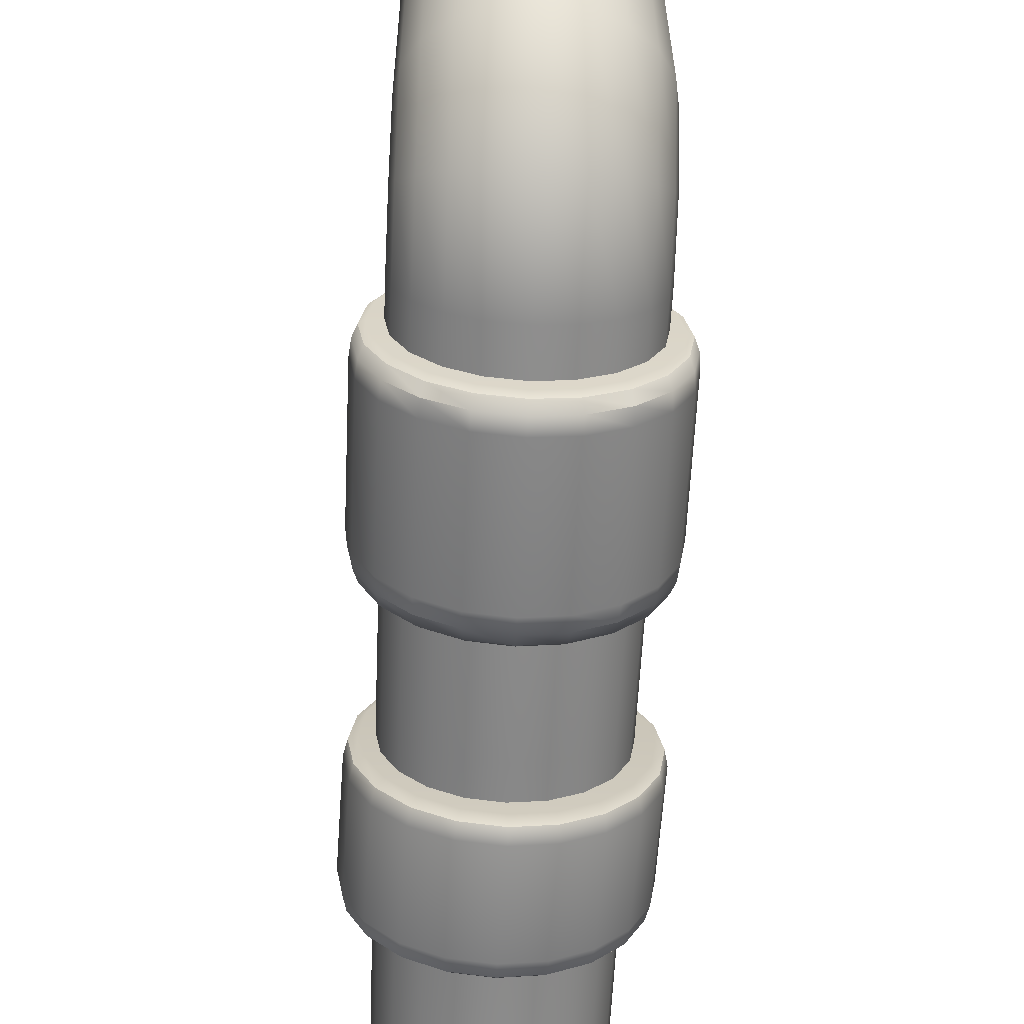
<metadata>
{"format":"obj","ext":"obj","renderer":"f3d","projection":"perspective","resolution":1024,"background":"white","views":[{"elev":-52.7,"azim":-2.7,"up":"+Z"}]}
</metadata>
<code>
g default
v -0.1587 40.01 -44.85
v -0.1587 110.7 -56.28
v 42.99 47.86 -60.84
v 42.44 42.64 -59.56
v 40.96 38.88 -58.27
v 38.93 37.6 -57.32
v 36.54 45.46 -73.26
v 36.08 40.27 -71.82
v 34.82 36.6 -70.11
v 33.09 35.43 -68.58
v 26.51 43.56 -83.12
v 26.17 38.39 -81.55
v 25.25 34.78 -79.5
v 24 33.7 -77.5
v 13.86 42.34 -89.45
v 13.68 37.18 -87.8
v 13.2 33.62 -85.53
v 12.54 32.6 -83.24
v -0.1587 41.92 -91.63
v -0.1587 36.77 -89.95
v -0.1587 33.22 -87.61
v -0.1587 32.21 -85.21
v -14.18 42.34 -89.45
v -14 37.18 -87.8
v -13.52 33.62 -85.53
v -12.86 32.6 -83.24
v -26.82 43.56 -83.12
v -26.49 38.39 -81.55
v -25.57 34.78 -79.5
v -24.31 33.7 -77.5
v -36.86 45.46 -73.26
v -36.4 40.27 -71.82
v -35.13 36.6 -70.11
v -33.41 35.43 -68.58
v -43.3 47.86 -60.84
v -42.76 42.64 -59.56
v -41.27 38.88 -58.27
v -39.24 37.6 -57.32
v -45.52 50.52 -47.08
v -44.95 45.26 -45.96
v -43.39 41.42 -45.15
v -41.25 40.01 -44.85
v -43.3 53.18 -33.31
v -42.76 47.89 -32.37
v -41.27 43.95 -32.03
v -39.24 42.42 -32.38
v -36.86 55.58 -20.89
v -36.4 50.26 -20.11
v -35.13 46.24 -20.2
v -33.41 44.59 -21.13
v -26.82 57.48 -11.03
v -26.49 52.14 -10.38
v -25.57 48.05 -10.81
v -24.31 46.31 -12.2
v -14.18 58.7 -4.705
v -14 53.34 -4.129
v -13.52 49.22 -4.775
v -12.86 47.42 -6.472
v -0.1587 59.12 -2.525
v -0.1587 53.76 -1.976
v -0.1587 49.62 -2.697
v -0.1587 47.8 -4.496
v 13.86 58.7 -4.705
v 13.68 53.34 -4.129
v 13.2 49.22 -4.775
v 12.54 47.42 -6.472
v 26.51 57.48 -11.03
v 26.17 52.14 -10.38
v 25.25 48.05 -10.81
v 24 46.31 -12.2
v 36.54 55.58 -20.89
v 36.08 50.26 -20.11
v 34.82 46.24 -20.2
v 33.09 44.59 -21.13
v 42.99 53.18 -33.31
v 42.44 47.89 -32.37
v 40.96 43.95 -32.03
v 38.93 42.42 -32.38
v 45.21 50.52 -47.08
v 44.63 45.26 -45.96
v 43.07 41.42 -45.15
v 40.94 40.01 -44.85
v 42.99 97.82 -68.1
v 42.44 103.1 -68.92
v 40.96 107.1 -69.18
v 38.93 108.6 -68.8
v 36.54 95.68 -80.56
v 36.08 101 -81.23
v 34.82 105 -81.06
v 33.09 106.7 -80.09
v 26.51 93.98 -90.46
v 26.17 99.34 -91
v 25.25 103.4 -90.49
v 24 105.1 -89.05
v 13.86 92.9 -96.81
v 13.68 98.27 -97.27
v 13.2 102.4 -96.54
v 12.54 104.1 -94.81
v -0.1587 92.52 -99
v -0.1587 97.89 -99.43
v -0.1587 102 -98.62
v -0.1587 103.8 -96.79
v -14.18 92.9 -96.81
v -14 98.27 -97.27
v -13.52 102.4 -96.54
v -12.86 104.1 -94.81
v -26.82 93.98 -90.46
v -26.49 99.34 -91
v -25.57 103.4 -90.49
v -24.31 105.1 -89.05
v -36.86 95.68 -80.56
v -36.4 101 -81.23
v -35.13 105 -81.06
v -33.41 106.7 -80.09
v -43.3 97.82 -68.1
v -42.76 103.1 -68.92
v -41.27 107.1 -69.18
v -39.24 108.6 -68.8
v -45.52 100.2 -54.28
v -44.95 105.5 -55.28
v -43.39 109.3 -56.01
v -41.25 110.7 -56.28
v -43.3 102.6 -40.46
v -42.76 107.8 -41.63
v -41.27 111.6 -42.84
v -39.24 112.9 -43.76
v -36.86 104.7 -27.99
v -36.4 109.9 -29.32
v -35.13 113.6 -30.96
v -33.41 114.8 -32.46
v -26.82 106.4 -18.1
v -26.49 111.6 -19.55
v -25.57 115.2 -21.53
v -24.31 116.4 -23.5
v -14.18 107.5 -11.74
v -14 112.7 -13.28
v -13.52 116.3 -15.48
v -12.86 117.4 -17.75
v -0.1587 107.9 -9.554
v -0.1587 113 -11.12
v -0.1587 116.6 -13.39
v -0.1587 117.7 -15.76
v 13.86 107.5 -11.74
v 13.68 112.7 -13.28
v 13.2 116.3 -15.48
v 12.54 117.4 -17.75
v 26.51 106.4 -18.1
v 26.17 111.6 -19.55
v 25.25 115.2 -21.53
v 24 116.4 -23.5
v 36.54 104.7 -27.99
v 36.08 109.9 -29.32
v 34.82 113.6 -30.96
v 33.09 114.8 -32.46
v 42.99 102.6 -40.46
v 42.44 107.8 -41.63
v 40.96 111.6 -42.84
v 38.93 112.9 -43.76
v 45.21 100.2 -54.28
v 44.63 105.5 -55.28
v 43.07 109.3 -56.01
v 40.94 110.7 -56.28
v 0.4925 163.9 -64.81
v -0.4523 216.3 -74.3
v 43.67 168.8 -79.07
v 42.48 163.3 -78.16
v 39.61 161.1 -77.05
v 37.25 166.1 -91.35
v 36.24 160.6 -90.11
v 33.79 158.7 -88.17
v 27.24 163.9 -101.1
v 26.5 158.5 -99.6
v 24.72 156.7 -97.02
v 14.61 162.5 -107.4
v 14.22 157.2 -105.7
v 13.28 155.4 -102.7
v 0.5952 162 -109.6
v 0.5926 156.7 -107.8
v 0.5859 155 -104.7
v -13.43 162.5 -107.5
v -13.04 157.1 -105.8
v -12.12 155.4 -102.8
v -26.09 163.9 -101.2
v -25.36 158.5 -99.72
v -23.59 156.7 -97.12
v -36.15 166.1 -91.52
v -35.14 160.6 -90.27
v -32.7 158.6 -88.32
v -42.62 168.8 -79.26
v -41.43 163.2 -78.35
v -38.56 161.1 -77.22
v -44.87 171.8 -65.66
v -43.62 166.2 -65.13
v -40.6 163.8 -64.9
v -42.68 174.8 -52.06
v -41.49 169.1 -51.9
v -38.62 166.6 -52.58
v -36.27 177.5 -39.77
v -35.26 171.8 -39.95
v -32.81 169 -41.45
v -26.26 179.7 -30.01
v -25.52 173.9 -30.46
v -23.74 171 -32.61
v -13.62 181.1 -23.73
v -13.24 175.2 -24.36
v -12.3 172.3 -26.92
v 0.389 181.6 -21.55
v 0.3921 175.7 -22.23
v 0.3991 172.7 -24.94
v 14.41 181.1 -23.67
v 14.03 175.2 -24.3
v 13.1 172.3 -26.86
v 27.07 179.7 -29.9
v 26.34 173.9 -30.35
v 24.57 171 -32.5
v 37.13 177.6 -39.61
v 36.12 171.8 -39.79
v 33.68 169.1 -41.3
v 43.61 174.9 -51.87
v 42.42 169.1 -51.71
v 39.55 166.6 -52.4
v 45.86 171.8 -65.46
v 44.61 166.2 -64.93
v 41.59 163.9 -64.72
v 42.66 205.3 -86.94
v 41.5 211 -87.23
v 38.64 213.5 -86.6
v 36.23 202.6 -99.22
v 35.24 208.3 -99.17
v 32.81 211.1 -97.72
v 26.2 200.4 -109
v 25.49 206.2 -108.6
v 23.73 209.1 -106.6
v 13.56 199 -115.2
v 13.2 204.9 -114.7
v 12.28 207.8 -112.2
v -0.4589 198.5 -117.4
v -0.4314 204.4 -116.8
v -0.4218 207.4 -114.2
v -14.48 199 -115.3
v -14.07 204.9 -114.8
v -13.12 207.8 -112.2
v -27.13 200.4 -109
v -26.37 206.2 -108.7
v -24.58 209.1 -106.6
v -37.17 202.6 -99.27
v -36.13 208.3 -99.22
v -33.68 211 -97.77
v -43.63 205.3 -87
v -42.41 211 -87.29
v -39.53 213.5 -86.66
v -45.86 208.3 -73.4
v -44.58 213.9 -74.06
v -41.55 216.2 -74.33
v -43.65 211.3 -59.79
v -42.43 216.9 -60.83
v -39.55 219 -62.01
v -37.21 214.1 -47.51
v -36.17 219.5 -48.89
v -33.72 221.5 -50.88
v -27.18 216.2 -37.77
v -26.42 221.6 -39.41
v -24.63 223.4 -42.05
v -14.54 217.6 -31.5
v -14.13 223 -33.32
v -13.18 224.7 -36.38
v -0.5263 218.1 -29.34
v -0.4969 223.4 -31.21
v -0.4828 225.1 -34.42
v 13.49 217.6 -31.48
v 13.14 223 -33.3
v 12.22 224.7 -36.36
v 26.14 216.2 -37.73
v 25.44 221.6 -39.37
v 23.68 223.4 -42.02
v 36.19 214.1 -47.46
v 35.21 219.5 -48.84
v 32.78 221.5 -50.83
v 42.64 211.3 -59.73
v 41.48 216.9 -60.77
v 38.62 219 -61.95
v 44.87 208.3 -73.33
v 43.65 213.9 -74
v 40.64 216.3 -74.27
v 34.87 -6.118 82.43
v 29.66 -15.97 85.12
v 21.55 -23.79 87.26
v 11.33 -28.82 88.63
v -0.001831 -30.55 89.1
v -11.33 -28.82 88.63
v -21.55 -23.79 87.26
v -29.66 -15.97 85.12
v -34.87 -6.118 82.43
v -36.67 4.806 79.44
v -34.87 15.73 76.46
v -29.66 25.59 73.76
v -21.55 33.41 71.63
v -11.33 38.43 70.26
v -0.001831 40.16 69.78
v 11.33 38.43 70.26
v 21.55 33.41 71.63
v 29.66 25.59 73.76
v 34.87 15.73 76.46
v 36.66 4.806 79.44
v 34.87 24.81 -53.48
v 34.87 0.4188 -42.07
v 34.87 -16.77 -15.62
v 29.66 22.21 -63.29
v 29.66 -5.81 -50.16
v 29.66 -26.39 -19.07
v 21.55 20.14 -71.08
v 21.55 -10.75 -56.59
v 21.55 -34.03 -21.81
v 11.33 18.81 -76.1
v 11.33 -13.93 -60.72
v 11.33 -38.93 -23.57
v -0.001831 18.36 -77.83
v -0.001831 -15.02 -62.14
v -0.001831 -40.62 -24.17
v -11.33 18.81 -76.1
v -11.33 -13.93 -60.72
v -11.33 -38.93 -23.57
v -21.55 20.14 -71.08
v -21.55 -10.75 -56.59
v -21.55 -34.03 -21.81
v -29.66 22.22 -63.27
v -29.66 -5.81 -50.16
v -29.66 -26.39 -19.07
v -34.87 24.83 -53.42
v -34.87 0.4189 -42.07
v -34.87 -16.77 -15.62
v -36.67 27.72 -42.52
v -36.67 7.323 -33.1
v -36.67 -6.118 -11.81
v -34.87 30.59 -31.67
v -34.87 14.18 -24.11
v -34.87 4.537 -7.896
v -29.66 33.2 -21.85
v -29.66 20.46 -16.1
v -29.66 14.1 -4.644
v -21.55 35.23 -14.2
v -21.55 25.37 -9.732
v -21.55 21.65 -2.09
v -11.33 36.47 -9.492
v -11.33 28.48 -5.711
v -11.33 26.44 -0.4076
v -0.001831 36.86 -8.014
v -0.001831 28.8 -4.762
v -0.001831 28.06 0.1502
v 11.33 36.47 -9.492
v 11.33 28.48 -5.711
v 11.33 26.44 -0.4057
v 21.55 35.18 -14.38
v 21.55 25.37 -9.732
v 21.55 21.65 -2.089
v 29.66 33.16 -22
v 29.66 20.46 -16.1
v 29.66 14.1 -4.644
v 34.87 30.56 -31.79
v 34.87 14.18 -24.11
v 34.87 4.537 -7.896
v 36.66 27.69 -42.61
v 36.66 7.323 -33.1
v 36.66 -6.118 -11.81
v 33.15 266 -97.36
v 30.82 268.2 -97.93
v 34.86 270.6 -87.69
v 32.18 272.6 -89.01
v 33.16 275.2 -78.02
v 30.41 277 -80.22
v 28.21 279.4 -69.3
v 25.75 281 -72.37
v 20.49 282.7 -62.38
v 18.67 284.1 -66.2
v 10.77 284.8 -57.94
v 9.861 286 -62.25
v -0.001831 285.6 -56.41
v 0.1344 286.7 -60.87
v -10.78 284.8 -57.94
v -9.614 286.1 -62.19
v -20.5 282.7 -62.38
v -18.48 284.1 -66.1
v -28.21 279.4 -69.3
v -25.63 281 -72.27
v -33.16 275.2 -78.02
v -30.35 277.1 -80.16
v -34.86 270.6 -87.69
v -32.13 272.6 -89.01
v -33.15 266 -97.36
v -30.74 268.1 -97.98
v -28.2 261.8 -106.1
v -26.26 264 -106.2
v -20.49 258.4 -113
v -19.11 260.8 -112.7
v -10.77 256.3 -117.4
v -10 258.7 -116.9
v -0.001831 255.6 -119
v 0.1344 257.9 -118.3
v 10.77 256.3 -117.4
v 10.25 258.7 -116.9
v 20.48 258.4 -113
v 19.32 260.8 -112.6
v 28.2 261.8 -106.1
v 26.4 264.1 -106.1
v -23 264.5 -84.96
v -21.73 267.7 -78.63
v -0.001831 264.5 -85.08
v 13.25 272.6 -68.65
v 18.3 270.4 -73.07
v 7.243 254.6 -104.9
v 0.02185 254.1 -105.9
v -7.212 254.6 -104.9
v -13.26 272.7 -68.58
v -6.934 274.1 -65.79
v 21.92 261.4 -91.32
v 18.76 258.5 -97.15
v 0.02185 274.5 -64.84
v 13.71 256.1 -101.8
v -13.71 256.1 -101.9
v 6.962 274 -65.83
v -22.01 261.3 -91.36
v 21.63 267.7 -78.67
v -18.81 258.4 -97.21
v 22.89 264.5 -84.96
v -18.37 270.5 -72.99
v 25.54 269.1 -96.2
v 21.92 266.1 -94.01
v 22.2 265.6 -103.1
v 18.76 263 -99.84
v 16.47 262.7 -108.9
v 13.71 260.5 -104.5
v 8.854 260.8 -112.7
v 7.243 258.9 -107.6
v 0.1707 260.1 -114.1
v 0.02185 258.3 -108.6
v -8.563 260.7 -112.9
v -7.212 258.9 -107.6
v -16.31 262.6 -109.1
v -13.71 260.5 -104.6
v -22.19 265.5 -103.3
v -18.81 263 -99.9
v -25.65 269 -96.32
v -22.01 266.1 -94.05
v -26.47 272.7 -88.82
v -23 269.6 -87.64
v -24.77 276.3 -81.57
v -21.73 273.1 -81.3
v -20.75 279.5 -75.22
v -18.37 276.2 -75.66
v -14.87 282 -70.31
v -13.26 278.6 -71.25
v -7.674 283.5 -67.23
v -6.934 280.1 -68.45
v 0.1683 284 -66.22
v 0.02185 280.6 -67.5
v 7.975 283.4 -67.33
v 6.962 280.1 -68.49
v 15.07 281.9 -70.48
v 13.25 278.5 -71.32
v 20.82 279.4 -75.4
v 18.3 276.1 -75.73
v 24.7 276.3 -81.69
v 21.63 273.1 -81.35
v 26.34 272.7 -88.82
v 22.89 269.6 -87.64
v -0.001831 4.806 79.44
v 36.08 152.9 -61.91
v 34.31 150.4 -72.62
v 29.18 148.1 -82.29
v 21.2 146.2 -89.96
v 11.15 145 -94.89
v -0.001831 144.6 -96.58
v -11.15 145 -94.89
v -21.21 146.2 -89.96
v -29.19 148.1 -82.29
v -34.31 150.4 -72.62
v -36.08 152.9 -61.91
v -34.31 155.5 -51.19
v -29.19 157.8 -41.52
v -21.21 159.6 -33.85
v -11.15 160.8 -28.93
v -0.001831 161.2 -27.23
v 11.15 160.8 -28.93
v 21.21 159.6 -33.85
v 29.19 157.8 -41.52
v 34.31 155.5 -51.19
g Tank_exhaust_01_unreal Unreal
f 3 7 87 83
f 7 11 91 87
f 11 15 95 91
f 15 19 99 95
f 19 23 103 99
f 23 27 107 103
f 27 31 111 107
f 31 35 115 111
f 35 39 119 115
f 39 43 123 119
f 43 47 127 123
f 47 51 131 127
f 51 55 135 131
f 55 59 139 135
f 59 63 143 139
f 63 67 147 143
f 67 71 151 147
f 71 75 155 151
f 75 79 159 155
f 79 3 83 159
f 10 6 1
f 14 10 1
f 18 14 1
f 22 18 1
f 26 22 1
f 30 26 1
f 34 30 1
f 38 34 1
f 42 38 1
f 46 42 1
f 50 46 1
f 54 50 1
f 58 54 1
f 62 58 1
f 66 62 1
f 70 66 1
f 74 70 1
f 78 74 1
f 82 78 1
f 6 82 1
f 86 90 2
f 90 94 2
f 94 98 2
f 98 102 2
f 102 106 2
f 106 110 2
f 110 114 2
f 114 118 2
f 118 122 2
f 122 126 2
f 126 130 2
f 130 134 2
f 134 138 2
f 138 142 2
f 142 146 2
f 146 150 2
f 150 154 2
f 154 158 2
f 158 162 2
f 162 86 2
f 5 6 10 9
f 3 4 8 7
f 4 5 9 8
f 9 10 14 13
f 7 8 12 11
f 8 9 13 12
f 13 14 18 17
f 11 12 16 15
f 12 13 17 16
f 17 18 22 21
f 15 16 20 19
f 16 17 21 20
f 21 22 26 25
f 19 20 24 23
f 20 21 25 24
f 25 26 30 29
f 23 24 28 27
f 24 25 29 28
f 29 30 34 33
f 27 28 32 31
f 28 29 33 32
f 33 34 38 37
f 31 32 36 35
f 32 33 37 36
f 37 38 42 41
f 35 36 40 39
f 36 37 41 40
f 41 42 46 45
f 39 40 44 43
f 40 41 45 44
f 45 46 50 49
f 43 44 48 47
f 44 45 49 48
f 49 50 54 53
f 47 48 52 51
f 48 49 53 52
f 53 54 58 57
f 51 52 56 55
f 52 53 57 56
f 57 58 62 61
f 55 56 60 59
f 56 57 61 60
f 61 62 66 65
f 59 60 64 63
f 60 61 65 64
f 65 66 70 69
f 63 64 68 67
f 64 65 69 68
f 69 70 74 73
f 67 68 72 71
f 68 69 73 72
f 73 74 78 77
f 71 72 76 75
f 72 73 77 76
f 77 78 82 81
f 75 76 80 79
f 76 77 81 80
f 6 5 81 82
f 5 4 80 81
f 4 3 79 80
f 85 86 162 161
f 83 84 160 159
f 84 85 161 160
f 86 85 89 90
f 85 84 88 89
f 84 83 87 88
f 90 89 93 94
f 89 88 92 93
f 88 87 91 92
f 94 93 97 98
f 93 92 96 97
f 92 91 95 96
f 98 97 101 102
f 97 96 100 101
f 96 95 99 100
f 102 101 105 106
f 101 100 104 105
f 100 99 103 104
f 106 105 109 110
f 105 104 108 109
f 104 103 107 108
f 110 109 113 114
f 109 108 112 113
f 108 107 111 112
f 114 113 117 118
f 113 112 116 117
f 112 111 115 116
f 118 117 121 122
f 117 116 120 121
f 116 115 119 120
f 122 121 125 126
f 121 120 124 125
f 120 119 123 124
f 126 125 129 130
f 125 124 128 129
f 124 123 127 128
f 130 129 133 134
f 129 128 132 133
f 128 127 131 132
f 134 133 137 138
f 133 132 136 137
f 132 131 135 136
f 138 137 141 142
f 137 136 140 141
f 136 135 139 140
f 142 141 145 146
f 141 140 144 145
f 140 139 143 144
f 146 145 149 150
f 145 144 148 149
f 144 143 147 148
f 150 149 153 154
f 149 148 152 153
f 148 147 151 152
f 154 153 157 158
f 153 152 156 157
f 152 151 155 156
f 158 157 161 162
f 157 156 160 161
f 156 155 159 160
f 165 168 228 225
f 168 171 231 228
f 171 174 234 231
f 174 177 237 234
f 177 180 240 237
f 180 183 243 240
f 183 186 246 243
f 186 189 249 246
f 189 192 252 249
f 192 195 255 252
f 195 198 258 255
f 198 201 261 258
f 201 204 264 261
f 204 207 267 264
f 207 210 270 267
f 210 213 273 270
f 213 216 276 273
f 216 219 279 276
f 219 222 282 279
f 222 165 225 282
f 170 167 163
f 173 170 163
f 176 173 163
f 179 176 163
f 182 179 163
f 185 182 163
f 188 185 163
f 191 188 163
f 194 191 163
f 197 194 163
f 200 197 163
f 203 200 163
f 206 203 163
f 209 206 163
f 212 209 163
f 215 212 163
f 218 215 163
f 221 218 163
f 224 221 163
f 167 224 163
f 227 230 164
f 230 233 164
f 233 236 164
f 236 239 164
f 239 242 164
f 242 245 164
f 245 248 164
f 248 251 164
f 251 254 164
f 254 257 164
f 257 260 164
f 260 263 164
f 263 266 164
f 266 269 164
f 269 272 164
f 272 275 164
f 275 278 164
f 278 281 164
f 281 284 164
f 284 227 164
f 165 166 169 168
f 166 167 170 169
f 168 169 172 171
f 169 170 173 172
f 171 172 175 174
f 172 173 176 175
f 174 175 178 177
f 175 176 179 178
f 177 178 181 180
f 178 179 182 181
f 180 181 184 183
f 181 182 185 184
f 183 184 187 186
f 184 185 188 187
f 186 187 190 189
f 187 188 191 190
f 189 190 193 192
f 190 191 194 193
f 192 193 196 195
f 193 194 197 196
f 195 196 199 198
f 196 197 200 199
f 198 199 202 201
f 199 200 203 202
f 201 202 205 204
f 202 203 206 205
f 204 205 208 207
f 205 206 209 208
f 207 208 211 210
f 208 209 212 211
f 210 211 214 213
f 211 212 215 214
f 213 214 217 216
f 214 215 218 217
f 216 217 220 219
f 217 218 221 220
f 219 220 223 222
f 220 221 224 223
f 167 166 223 224
f 166 165 222 223
f 225 226 283 282
f 226 227 284 283
f 227 226 229 230
f 226 225 228 229
f 230 229 232 233
f 229 228 231 232
f 233 232 235 236
f 232 231 234 235
f 236 235 238 239
f 235 234 237 238
f 239 238 241 242
f 238 237 240 241
f 242 241 244 245
f 241 240 243 244
f 245 244 247 248
f 244 243 246 247
f 248 247 250 251
f 247 246 249 250
f 251 250 253 254
f 250 249 252 253
f 254 253 256 257
f 253 252 255 256
f 257 256 259 260
f 256 255 258 259
f 260 259 262 263
f 259 258 261 262
f 263 262 265 266
f 262 261 264 265
f 266 265 268 269
f 265 264 267 268
f 269 268 271 272
f 268 267 270 271
f 272 271 274 275
f 271 270 273 274
f 275 274 277 278
f 274 273 276 277
f 278 277 280 281
f 277 276 279 280
f 281 280 283 284
f 280 279 282 283
f 468 469 403 365
f 469 470 401 403
f 470 471 399 401
f 471 472 397 399
f 472 473 395 397
f 473 474 393 395
f 474 475 391 393
f 475 476 389 391
f 476 477 387 389
f 477 478 385 387
f 478 479 383 385
f 479 480 381 383
f 480 481 379 381
f 481 482 377 379
f 482 483 375 377
f 483 484 373 375
f 484 485 371 373
f 485 486 369 371
f 486 467 367 369
f 467 468 365 367
f 285 286 310 307
f 286 287 313 310
f 287 288 316 313
f 288 289 319 316
f 289 290 322 319
f 290 291 325 322
f 291 292 328 325
f 292 293 331 328
f 293 294 334 331
f 294 295 337 334
f 295 296 340 337
f 296 297 343 340
f 297 298 346 343
f 298 299 349 346
f 299 300 352 349
f 300 301 355 352
f 301 302 358 355
f 302 303 361 358
f 303 304 364 361
f 304 285 307 364
f 305 306 309 308
f 306 307 310 309
f 308 309 312 311
f 309 310 313 312
f 311 312 315 314
f 312 313 316 315
f 314 315 318 317
f 315 316 319 318
f 317 318 321 320
f 318 319 322 321
f 320 321 324 323
f 321 322 325 324
f 323 324 327 326
f 324 325 328 327
f 326 327 330 329
f 327 328 331 330
f 329 330 333 332
f 330 331 334 333
f 332 333 336 335
f 333 334 337 336
f 335 336 339 338
f 336 337 340 339
f 338 339 342 341
f 339 340 343 342
f 341 342 345 344
f 342 343 346 345
f 344 345 348 347
f 345 346 349 348
f 347 348 351 350
f 348 349 352 351
f 350 351 354 353
f 351 352 355 354
f 353 354 357 356
f 354 355 358 357
f 356 357 360 359
f 357 358 361 360
f 359 360 363 362
f 360 361 364 363
f 307 306 363 364
f 306 305 362 363
f 365 366 368 367
f 366 365 403 404
f 367 368 370 369
f 369 370 372 371
f 371 372 374 373
f 373 374 376 375
f 375 376 378 377
f 377 378 380 379
f 379 380 382 381
f 381 382 384 383
f 383 384 386 385
f 385 386 388 387
f 387 388 390 389
f 389 390 392 391
f 391 392 394 393
f 393 394 396 395
f 395 396 398 397
f 397 398 400 399
f 399 400 402 401
f 401 402 404 403
f 405 406 407
f 408 409 407
f 407 410 411
f 411 412 407
f 413 414 407
f 407 415 416
f 414 417 407
f 407 418 410
f 412 419 407
f 417 420 407
f 421 405 407
f 420 408 407
f 409 422 407
f 419 423 407
f 422 424 407
f 423 421 407
f 425 413 407
f 424 415 407
f 407 416 418
f 406 425 407
f 426 427 465 464
f 427 426 428 429
f 429 428 430 431
f 431 430 432 433
f 433 432 434 435
f 435 434 436 437
f 437 436 438 439
f 439 438 440 441
f 441 440 442 443
f 443 442 444 445
f 445 444 446 447
f 447 446 448 449
f 449 448 450 451
f 451 450 452 453
f 453 452 454 455
f 455 454 456 457
f 457 456 458 459
f 459 458 460 461
f 461 460 462 463
f 463 462 464 465
f 428 426 366 404
f 430 428 404 402
f 432 430 402 400
f 434 432 400 398
f 396 436 434 398
f 394 438 436 396
f 392 440 438 394
f 390 442 440 392
f 388 444 442 390
f 386 446 444 388
f 384 448 446 386
f 382 450 448 384
f 380 452 450 382
f 378 454 452 380
f 376 456 454 378
f 374 458 456 376
f 372 460 458 374
f 370 462 460 372
f 368 464 462 370
f 368 366 426 464
f 445 447 406 405
f 459 461 409 408
f 433 435 411 410
f 435 437 412 411
f 451 453 414 413
f 427 429 416 415
f 453 455 417 414
f 431 433 410 418
f 437 439 419 412
f 455 457 420 417
f 443 445 405 421
f 457 459 408 420
f 461 463 422 409
f 439 441 423 419
f 463 465 424 422
f 441 443 421 423
f 449 451 413 425
f 465 427 415 424
f 429 431 418 416
f 447 449 425 406
f 466 301 300
f 297 466 298
f 289 466 290
f 286 466 287
f 294 466 295
f 288 466 289
f 287 466 288
f 298 466 299
f 466 300 299
f 291 466 292
f 290 466 291
f 466 303 302
f 466 302 301
f 293 466 294
f 292 466 293
f 466 304 303
f 285 466 286
f 296 466 297
f 285 304 466
f 295 466 296
f 305 468 467 362
f 308 469 468 305
f 311 470 469 308
f 314 471 470 311
f 317 472 471 314
f 320 473 472 317
f 323 474 473 320
f 326 475 474 323
f 329 476 475 326
f 332 477 476 329
f 335 478 477 332
f 338 479 478 335
f 341 480 479 338
f 344 481 480 341
f 347 482 481 344
f 350 483 482 347
f 353 484 483 350
f 356 485 484 353
f 359 486 485 356
f 362 467 486 359

</code>
